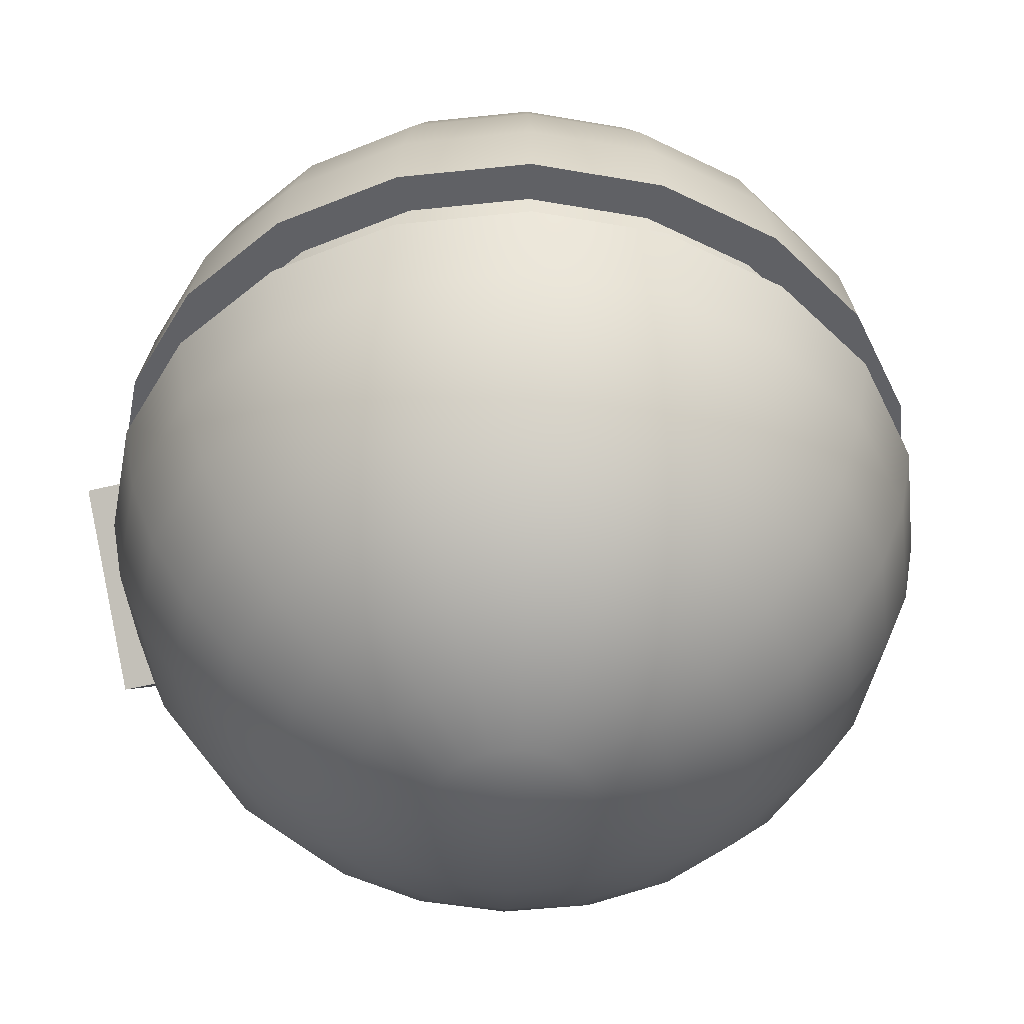
<metadata>
{"format":"obj","ext":"obj","renderer":"f3d","projection":"perspective","resolution":1024,"background":"white","views":[{"elev":-47.7,"azim":-74.2,"up":"+Z"}]}
</metadata>
<code>
g Clone:default1
v 0.4487 -0.4892 -0.5423
v 0.4511 -0.488 -0.5423
v 0.453 -0.4861 -0.5423
v 0.4542 -0.4837 -0.5423
v 0.4547 -0.481 -0.5423
v 0.4542 -0.4783 -0.5423
v 0.453 -0.4759 -0.5423
v 0.4511 -0.474 -0.5423
v 0.4487 -0.4728 -0.5423
v 0.446 -0.4723 -0.5423
v 0.4433 -0.4728 -0.5423
v 0.4409 -0.474 -0.5423
v 0.439 -0.4759 -0.5423
v 0.4378 -0.4783 -0.5423
v 0.4373 -0.481 -0.5423
v 0.4378 -0.4837 -0.5423
v 0.439 -0.4861 -0.5423
v 0.4409 -0.488 -0.5423
v 0.4433 -0.4892 -0.5423
v 0.446 -0.4897 -0.5423
v 0.4513 -0.4972 -0.5399
v 0.456 -0.4948 -0.5399
v 0.4598 -0.491 -0.5399
v 0.4622 -0.4863 -0.5399
v 0.463 -0.481 -0.5399
v 0.4622 -0.4757 -0.5399
v 0.4598 -0.471 -0.5399
v 0.456 -0.4672 -0.5399
v 0.4513 -0.4648 -0.5399
v 0.446 -0.464 -0.5399
v 0.4407 -0.4648 -0.5399
v 0.436 -0.4672 -0.5399
v 0.4322 -0.471 -0.5399
v 0.4298 -0.4757 -0.5399
v 0.429 -0.481 -0.5399
v 0.4298 -0.4863 -0.5399
v 0.4322 -0.491 -0.5399
v 0.436 -0.4948 -0.5399
v 0.4407 -0.4972 -0.5399
v 0.446 -0.498 -0.5399
v 0.4537 -0.5046 -0.536
v 0.4606 -0.5011 -0.536
v 0.4661 -0.4956 -0.536
v 0.4696 -0.4887 -0.536
v 0.4708 -0.481 -0.536
v 0.4696 -0.4733 -0.536
v 0.4661 -0.4664 -0.536
v 0.4606 -0.4609 -0.536
v 0.4537 -0.4574 -0.536
v 0.446 -0.4562 -0.536
v 0.4383 -0.4574 -0.536
v 0.4314 -0.4609 -0.536
v 0.4259 -0.4664 -0.536
v 0.4224 -0.4733 -0.536
v 0.4212 -0.481 -0.536
v 0.4224 -0.4887 -0.536
v 0.4259 -0.4956 -0.536
v 0.4314 -0.5011 -0.536
v 0.4383 -0.5046 -0.536
v 0.446 -0.5058 -0.536
v 0.4558 -0.5112 -0.5308
v 0.4646 -0.5067 -0.5308
v 0.4717 -0.4996 -0.5308
v 0.4762 -0.4908 -0.5308
v 0.4777 -0.481 -0.5308
v 0.4762 -0.4712 -0.5308
v 0.4717 -0.4624 -0.5308
v 0.4646 -0.4553 -0.5308
v 0.4558 -0.4508 -0.5308
v 0.446 -0.4493 -0.5308
v 0.4362 -0.4508 -0.5308
v 0.4274 -0.4553 -0.5308
v 0.4203 -0.4624 -0.5308
v 0.4158 -0.4712 -0.5308
v 0.4143 -0.481 -0.5308
v 0.4158 -0.4908 -0.5308
v 0.4203 -0.4996 -0.5308
v 0.4274 -0.5067 -0.5308
v 0.4362 -0.5112 -0.5308
v 0.446 -0.5127 -0.5308
v 0.4576 -0.5167 -0.5244
v 0.4681 -0.5114 -0.5244
v 0.4764 -0.5031 -0.5244
v 0.4817 -0.4926 -0.5244
v 0.4836 -0.481 -0.5244
v 0.4817 -0.4694 -0.5244
v 0.4764 -0.4589 -0.5244
v 0.4681 -0.4506 -0.5244
v 0.4576 -0.4453 -0.5244
v 0.446 -0.4434 -0.5244
v 0.4344 -0.4453 -0.5244
v 0.4239 -0.4506 -0.5244
v 0.4156 -0.4589 -0.5244
v 0.4103 -0.4694 -0.5244
v 0.4084 -0.481 -0.5244
v 0.4103 -0.4926 -0.5244
v 0.4156 -0.5031 -0.5244
v 0.4239 -0.5114 -0.5244
v 0.4344 -0.5167 -0.5244
v 0.446 -0.5186 -0.5244
v 0.459 -0.5211 -0.517
v 0.4708 -0.5151 -0.517
v 0.4801 -0.5058 -0.517
v 0.4861 -0.494 -0.517
v 0.4881 -0.481 -0.517
v 0.4861 -0.468 -0.517
v 0.4801 -0.4562 -0.517
v 0.4708 -0.4469 -0.517
v 0.459 -0.4409 -0.517
v 0.446 -0.4389 -0.517
v 0.433 -0.4409 -0.517
v 0.4212 -0.4469 -0.517
v 0.4119 -0.4562 -0.517
v 0.4059 -0.468 -0.517
v 0.4039 -0.481 -0.517
v 0.4059 -0.494 -0.517
v 0.4119 -0.5058 -0.517
v 0.4212 -0.5151 -0.517
v 0.433 -0.5211 -0.517
v 0.446 -0.5231 -0.517
v 0.46 -0.5241 -0.5089
v 0.4726 -0.5176 -0.5089
v 0.4826 -0.5076 -0.5089
v 0.4891 -0.495 -0.5089
v 0.4913 -0.481 -0.5089
v 0.4891 -0.467 -0.5089
v 0.4826 -0.4544 -0.5089
v 0.4726 -0.4444 -0.5089
v 0.46 -0.4379 -0.5089
v 0.446 -0.4357 -0.5089
v 0.432 -0.4379 -0.5089
v 0.4194 -0.4444 -0.5089
v 0.4094 -0.4544 -0.5089
v 0.4029 -0.467 -0.5089
v 0.4007 -0.481 -0.5089
v 0.4029 -0.495 -0.5089
v 0.4094 -0.5076 -0.5089
v 0.4194 -0.5176 -0.5089
v 0.432 -0.5241 -0.5089
v 0.446 -0.5263 -0.5089
v 0.4605 -0.5256 -0.5003
v 0.4736 -0.5189 -0.5003
v 0.4839 -0.5086 -0.5003
v 0.4906 -0.4955 -0.5003
v 0.4929 -0.481 -0.5003
v 0.4906 -0.4665 -0.5003
v 0.4839 -0.4534 -0.5003
v 0.4736 -0.4431 -0.5003
v 0.4605 -0.4364 -0.5003
v 0.446 -0.4341 -0.5003
v 0.4315 -0.4364 -0.5003
v 0.4184 -0.4431 -0.5003
v 0.4081 -0.4534 -0.5003
v 0.4014 -0.4665 -0.5003
v 0.3991 -0.481 -0.5003
v 0.4014 -0.4955 -0.5003
v 0.4081 -0.5086 -0.5003
v 0.4184 -0.5189 -0.5003
v 0.4315 -0.5256 -0.5003
v 0.446 -0.5279 -0.5003
v 0.4605 -0.5256 -0.4917
v 0.4736 -0.5189 -0.4917
v 0.4839 -0.5086 -0.4917
v 0.4906 -0.4955 -0.4917
v 0.4929 -0.481 -0.4917
v 0.4906 -0.4665 -0.4917
v 0.4839 -0.4534 -0.4917
v 0.4736 -0.4431 -0.4917
v 0.4605 -0.4364 -0.4917
v 0.446 -0.4341 -0.4917
v 0.4315 -0.4364 -0.4917
v 0.4184 -0.4431 -0.4917
v 0.4081 -0.4534 -0.4917
v 0.4014 -0.4665 -0.4917
v 0.3991 -0.481 -0.4917
v 0.4014 -0.4955 -0.4917
v 0.4081 -0.5086 -0.4917
v 0.4184 -0.5189 -0.4917
v 0.4315 -0.5256 -0.4917
v 0.446 -0.5279 -0.4917
v 0.46 -0.5241 -0.4831
v 0.4726 -0.5176 -0.4831
v 0.4826 -0.5076 -0.4831
v 0.4891 -0.495 -0.4831
v 0.4913 -0.481 -0.4831
v 0.4891 -0.467 -0.4831
v 0.4826 -0.4544 -0.4831
v 0.4726 -0.4444 -0.4831
v 0.46 -0.4379 -0.4831
v 0.446 -0.4357 -0.4831
v 0.432 -0.4379 -0.4831
v 0.4194 -0.4444 -0.4831
v 0.4094 -0.4544 -0.4831
v 0.4029 -0.467 -0.4831
v 0.4007 -0.481 -0.4831
v 0.4029 -0.495 -0.4831
v 0.4094 -0.5076 -0.4831
v 0.4194 -0.5176 -0.4831
v 0.432 -0.5241 -0.4831
v 0.446 -0.5263 -0.4831
v 0.459 -0.5211 -0.475
v 0.4708 -0.5151 -0.475
v 0.4801 -0.5058 -0.475
v 0.4861 -0.494 -0.475
v 0.4881 -0.481 -0.475
v 0.4861 -0.468 -0.475
v 0.4801 -0.4562 -0.475
v 0.4708 -0.4469 -0.475
v 0.459 -0.4409 -0.475
v 0.446 -0.4389 -0.475
v 0.433 -0.4409 -0.475
v 0.4212 -0.4469 -0.475
v 0.4119 -0.4562 -0.475
v 0.4059 -0.468 -0.475
v 0.4039 -0.481 -0.475
v 0.4059 -0.494 -0.475
v 0.4119 -0.5058 -0.475
v 0.4212 -0.5151 -0.475
v 0.433 -0.5211 -0.475
v 0.446 -0.5231 -0.475
v 0.4576 -0.5167 -0.4676
v 0.4681 -0.5114 -0.4676
v 0.4764 -0.5031 -0.4676
v 0.4817 -0.4926 -0.4676
v 0.4836 -0.481 -0.4676
v 0.4817 -0.4694 -0.4676
v 0.4764 -0.4589 -0.4676
v 0.4681 -0.4506 -0.4676
v 0.4576 -0.4453 -0.4676
v 0.446 -0.4434 -0.4676
v 0.4344 -0.4453 -0.4676
v 0.4239 -0.4506 -0.4676
v 0.4156 -0.4589 -0.4676
v 0.4103 -0.4694 -0.4676
v 0.4084 -0.481 -0.4676
v 0.4103 -0.4926 -0.4676
v 0.4156 -0.5031 -0.4676
v 0.4239 -0.5114 -0.4676
v 0.4344 -0.5167 -0.4676
v 0.446 -0.5186 -0.4676
v 0.4558 -0.5112 -0.4612
v 0.4646 -0.5067 -0.4612
v 0.4717 -0.4996 -0.4612
v 0.4762 -0.4908 -0.4612
v 0.4777 -0.481 -0.4612
v 0.4762 -0.4712 -0.4612
v 0.4717 -0.4624 -0.4612
v 0.4646 -0.4553 -0.4612
v 0.4558 -0.4508 -0.4612
v 0.446 -0.4493 -0.4612
v 0.4362 -0.4508 -0.4612
v 0.4274 -0.4553 -0.4612
v 0.4203 -0.4624 -0.4612
v 0.4158 -0.4712 -0.4612
v 0.4143 -0.481 -0.4612
v 0.4158 -0.4908 -0.4612
v 0.4203 -0.4996 -0.4612
v 0.4274 -0.5067 -0.4612
v 0.4362 -0.5112 -0.4612
v 0.446 -0.5127 -0.4612
v 0.4537 -0.5046 -0.456
v 0.4606 -0.5011 -0.456
v 0.4661 -0.4956 -0.456
v 0.4696 -0.4887 -0.456
v 0.4708 -0.481 -0.456
v 0.4696 -0.4733 -0.456
v 0.4661 -0.4664 -0.456
v 0.4606 -0.4609 -0.456
v 0.4537 -0.4574 -0.456
v 0.446 -0.4562 -0.456
v 0.4383 -0.4574 -0.456
v 0.4314 -0.4609 -0.456
v 0.4259 -0.4664 -0.456
v 0.4224 -0.4733 -0.456
v 0.4212 -0.481 -0.456
v 0.4224 -0.4887 -0.456
v 0.4259 -0.4956 -0.456
v 0.4314 -0.5011 -0.456
v 0.4383 -0.5046 -0.456
v 0.446 -0.5058 -0.456
v 0.4513 -0.4972 -0.4521
v 0.456 -0.4948 -0.4521
v 0.4598 -0.491 -0.4521
v 0.4622 -0.4863 -0.4521
v 0.463 -0.481 -0.4521
v 0.4622 -0.4757 -0.4521
v 0.4598 -0.471 -0.4521
v 0.456 -0.4672 -0.4521
v 0.4513 -0.4648 -0.4521
v 0.446 -0.464 -0.4521
v 0.4407 -0.4648 -0.4521
v 0.436 -0.4672 -0.4521
v 0.4322 -0.471 -0.4521
v 0.4298 -0.4757 -0.4521
v 0.429 -0.481 -0.4521
v 0.4298 -0.4863 -0.4521
v 0.4322 -0.491 -0.4521
v 0.436 -0.4948 -0.4521
v 0.4407 -0.4972 -0.4521
v 0.446 -0.498 -0.4521
v 0.4487 -0.4892 -0.4497
v 0.4511 -0.488 -0.4497
v 0.453 -0.4861 -0.4497
v 0.4542 -0.4837 -0.4497
v 0.4547 -0.481 -0.4497
v 0.4542 -0.4783 -0.4497
v 0.453 -0.4759 -0.4497
v 0.4511 -0.474 -0.4497
v 0.4487 -0.4728 -0.4497
v 0.446 -0.4723 -0.4497
v 0.4433 -0.4728 -0.4497
v 0.4409 -0.474 -0.4497
v 0.439 -0.4759 -0.4497
v 0.4378 -0.4783 -0.4497
v 0.4373 -0.481 -0.4497
v 0.4378 -0.4837 -0.4497
v 0.439 -0.4861 -0.4497
v 0.4409 -0.488 -0.4497
v 0.4433 -0.4892 -0.4497
v 0.446 -0.4897 -0.4497
v 0.446 -0.481 -0.5431
v 0.446 -0.481 -0.4489
v 0.4591 -0.5212 -0.5003
v 0.4708 -0.5152 -0.5003
v 0.4708 -0.5152 -0.4917
v 0.4591 -0.5212 -0.4917
v 0.4802 -0.5058 -0.5003
v 0.4802 -0.5058 -0.4917
v 0.4862 -0.4941 -0.5003
v 0.4862 -0.4941 -0.4917
v 0.4883 -0.481 -0.5003
v 0.4883 -0.481 -0.4917
v 0.4862 -0.4679 -0.5003
v 0.4862 -0.4679 -0.4917
v 0.4802 -0.4562 -0.5003
v 0.4802 -0.4562 -0.4917
v 0.4708 -0.4468 -0.5003
v 0.4708 -0.4468 -0.4917
v 0.4591 -0.4408 -0.5003
v 0.4591 -0.4408 -0.4917
v 0.446 -0.4387 -0.5003
v 0.446 -0.4387 -0.4917
v 0.4329 -0.4408 -0.5003
v 0.4329 -0.4408 -0.4917
v 0.4212 -0.4468 -0.5003
v 0.4212 -0.4468 -0.4917
v 0.4118 -0.4562 -0.5003
v 0.4118 -0.4562 -0.4917
v 0.4058 -0.4679 -0.5003
v 0.4058 -0.4679 -0.4917
v 0.4037 -0.481 -0.5003
v 0.4037 -0.481 -0.4917
v 0.4058 -0.4941 -0.5003
v 0.4058 -0.4941 -0.4917
v 0.4118 -0.5058 -0.5003
v 0.4118 -0.5058 -0.4917
v 0.4212 -0.5152 -0.5003
v 0.4212 -0.5152 -0.4917
v 0.4329 -0.5212 -0.5003
v 0.4329 -0.5212 -0.4917
v 0.446 -0.5233 -0.5003
v 0.446 -0.5233 -0.4917
v 0.446 -0.4336 -0.5129
v 0.446 -0.4438 -0.5129
v 0.4291 -0.4336 -0.496
v 0.4291 -0.4438 -0.496
v 0.446 -0.4336 -0.4791
v 0.446 -0.4438 -0.4791
v 0.4629 -0.4336 -0.496
v 0.4629 -0.4438 -0.496
g Clone:pSphere2 Clone:polySurface2 Clone:polySurface3 Clone:polySurface4 Clone:polySurface1
f 21 1 22
f 22 1 2
f 22 2 23
f 23 2 3
f 23 3 24
f 24 3 4
f 24 4 25
f 25 4 5
f 25 5 26
f 26 5 6
f 26 6 27
f 27 6 7
f 27 7 28
f 28 7 8
f 28 8 29
f 29 8 9
f 29 9 30
f 30 9 10
f 30 10 31
f 31 10 11
f 31 11 32
f 32 11 12
f 32 12 33
f 33 12 13
f 33 13 34
f 34 13 14
f 34 14 35
f 35 14 15
f 35 15 36
f 36 15 16
f 36 16 37
f 37 16 17
f 37 17 38
f 38 17 18
f 38 18 39
f 39 18 19
f 39 19 40
f 40 19 20
f 40 20 21
f 21 20 1
f 41 21 42
f 42 21 22
f 42 22 43
f 43 22 23
f 43 23 44
f 44 23 24
f 44 24 45
f 45 24 25
f 45 25 46
f 46 25 26
f 46 26 47
f 47 26 27
f 47 27 48
f 48 27 28
f 48 28 49
f 49 28 29
f 49 29 50
f 50 29 30
f 50 30 51
f 51 30 31
f 51 31 52
f 52 31 32
f 52 32 53
f 53 32 33
f 53 33 54
f 54 33 34
f 54 34 55
f 55 34 35
f 55 35 56
f 56 35 36
f 56 36 57
f 57 36 37
f 57 37 58
f 58 37 38
f 58 38 59
f 59 38 39
f 59 39 60
f 60 39 40
f 60 40 41
f 41 40 21
f 61 41 62
f 62 41 42
f 62 42 63
f 63 42 43
f 63 43 64
f 64 43 44
f 64 44 65
f 65 44 45
f 65 45 66
f 66 45 46
f 66 46 67
f 67 46 47
f 67 47 68
f 68 47 48
f 68 48 69
f 69 48 49
f 69 49 70
f 70 49 50
f 70 50 71
f 71 50 51
f 71 51 72
f 72 51 52
f 72 52 73
f 73 52 53
f 73 53 74
f 74 53 54
f 74 54 75
f 75 54 55
f 75 55 76
f 76 55 56
f 76 56 77
f 77 56 57
f 77 57 78
f 78 57 58
f 78 58 79
f 79 58 59
f 79 59 80
f 80 59 60
f 80 60 61
f 61 60 41
f 81 61 82
f 82 61 62
f 82 62 83
f 83 62 63
f 83 63 84
f 84 63 64
f 84 64 85
f 85 64 65
f 85 65 86
f 86 65 66
f 86 66 87
f 87 66 67
f 87 67 88
f 88 67 68
f 88 68 89
f 89 68 69
f 89 69 90
f 90 69 70
f 90 70 91
f 91 70 71
f 91 71 92
f 92 71 72
f 92 72 93
f 93 72 73
f 93 73 94
f 94 73 74
f 94 74 95
f 95 74 75
f 95 75 96
f 96 75 76
f 96 76 97
f 97 76 77
f 97 77 98
f 98 77 78
f 98 78 99
f 99 78 79
f 99 79 100
f 100 79 80
f 100 80 81
f 81 80 61
f 101 81 102
f 102 81 82
f 102 82 103
f 103 82 83
f 103 83 104
f 104 83 84
f 104 84 105
f 105 84 85
f 105 85 106
f 106 85 86
f 106 86 107
f 107 86 87
f 107 87 108
f 108 87 88
f 108 88 109
f 109 88 89
f 109 89 110
f 110 89 90
f 110 90 111
f 111 90 91
f 111 91 112
f 112 91 92
f 112 92 113
f 113 92 93
f 113 93 114
f 114 93 94
f 114 94 115
f 115 94 95
f 115 95 116
f 116 95 96
f 116 96 117
f 117 96 97
f 117 97 118
f 118 97 98
f 118 98 119
f 119 98 99
f 119 99 120
f 120 99 100
f 120 100 101
f 101 100 81
f 121 101 122
f 122 101 102
f 122 102 123
f 123 102 103
f 123 103 124
f 124 103 104
f 124 104 125
f 125 104 105
f 125 105 126
f 126 105 106
f 126 106 127
f 127 106 107
f 127 107 128
f 128 107 108
f 128 108 129
f 129 108 109
f 129 109 130
f 130 109 110
f 130 110 131
f 131 110 111
f 131 111 132
f 132 111 112
f 132 112 133
f 133 112 113
f 133 113 134
f 134 113 114
f 134 114 135
f 135 114 115
f 135 115 136
f 136 115 116
f 136 116 137
f 137 116 117
f 137 117 138
f 138 117 118
f 138 118 139
f 139 118 119
f 139 119 140
f 140 119 120
f 140 120 121
f 121 120 101
f 141 121 142
f 142 121 122
f 142 122 143
f 143 122 123
f 143 123 144
f 144 123 124
f 144 124 145
f 145 124 125
f 145 125 146
f 146 125 126
f 146 126 147
f 147 126 127
f 147 127 148
f 148 127 128
f 148 128 149
f 149 128 129
f 149 129 150
f 150 129 130
f 150 130 151
f 151 130 131
f 151 131 152
f 152 131 132
f 152 132 153
f 153 132 133
f 153 133 154
f 154 133 134
f 154 134 155
f 155 134 135
f 155 135 156
f 156 135 136
f 156 136 157
f 157 136 137
f 157 137 158
f 158 137 138
f 158 138 159
f 159 138 139
f 159 139 160
f 160 139 140
f 160 140 141
f 141 140 121
f 326 323 325
f 325 323 324
f 325 324 328
f 328 324 327
f 328 327 330
f 330 327 329
f 330 329 332
f 332 329 331
f 332 331 334
f 334 331 333
f 334 333 336
f 336 333 335
f 336 335 338
f 338 335 337
f 338 337 340
f 340 337 339
f 344 343 346
f 346 343 345
f 346 345 348
f 348 345 347
f 348 347 350
f 350 347 349
f 350 349 352
f 352 349 351
f 352 351 354
f 354 351 353
f 354 353 356
f 356 353 355
f 356 355 358
f 358 355 357
f 358 357 360
f 360 357 359
f 360 359 362
f 362 359 361
f 362 361 326
f 326 361 323
f 181 161 182
f 182 161 162
f 182 162 183
f 183 162 163
f 183 163 184
f 184 163 164
f 184 164 185
f 185 164 165
f 185 165 186
f 186 165 166
f 186 166 187
f 187 166 167
f 187 167 188
f 188 167 168
f 188 168 189
f 189 168 169
f 189 169 190
f 190 169 170
f 190 170 191
f 191 170 171
f 191 171 192
f 192 171 172
f 192 172 193
f 193 172 173
f 193 173 194
f 194 173 174
f 194 174 195
f 195 174 175
f 195 175 196
f 196 175 176
f 196 176 197
f 197 176 177
f 197 177 198
f 198 177 178
f 198 178 199
f 199 178 179
f 199 179 200
f 200 179 180
f 200 180 181
f 181 180 161
f 201 181 202
f 202 181 182
f 202 182 203
f 203 182 183
f 203 183 204
f 204 183 184
f 204 184 205
f 205 184 185
f 205 185 206
f 206 185 186
f 206 186 207
f 207 186 187
f 207 187 208
f 208 187 188
f 208 188 209
f 209 188 189
f 209 189 210
f 210 189 190
f 210 190 211
f 211 190 191
f 211 191 212
f 212 191 192
f 212 192 213
f 213 192 193
f 213 193 214
f 214 193 194
f 214 194 215
f 215 194 195
f 215 195 216
f 216 195 196
f 216 196 217
f 217 196 197
f 217 197 218
f 218 197 198
f 218 198 219
f 219 198 199
f 219 199 220
f 220 199 200
f 220 200 201
f 201 200 181
f 221 201 222
f 222 201 202
f 222 202 223
f 223 202 203
f 223 203 224
f 224 203 204
f 224 204 225
f 225 204 205
f 225 205 226
f 226 205 206
f 226 206 227
f 227 206 207
f 227 207 228
f 228 207 208
f 228 208 229
f 229 208 209
f 229 209 230
f 230 209 210
f 230 210 231
f 231 210 211
f 231 211 232
f 232 211 212
f 232 212 233
f 233 212 213
f 233 213 234
f 234 213 214
f 234 214 235
f 235 214 215
f 235 215 236
f 236 215 216
f 236 216 237
f 237 216 217
f 237 217 238
f 238 217 218
f 238 218 239
f 239 218 219
f 239 219 240
f 240 219 220
f 240 220 221
f 221 220 201
f 241 221 242
f 242 221 222
f 242 222 243
f 243 222 223
f 243 223 244
f 244 223 224
f 244 224 245
f 245 224 225
f 245 225 246
f 246 225 226
f 246 226 247
f 247 226 227
f 247 227 248
f 248 227 228
f 248 228 249
f 249 228 229
f 249 229 250
f 250 229 230
f 250 230 251
f 251 230 231
f 251 231 252
f 252 231 232
f 252 232 253
f 253 232 233
f 253 233 254
f 254 233 234
f 254 234 255
f 255 234 235
f 255 235 256
f 256 235 236
f 256 236 257
f 257 236 237
f 257 237 258
f 258 237 238
f 258 238 259
f 259 238 239
f 259 239 260
f 260 239 240
f 260 240 241
f 241 240 221
f 261 241 262
f 262 241 242
f 262 242 263
f 263 242 243
f 263 243 264
f 264 243 244
f 264 244 265
f 265 244 245
f 265 245 266
f 266 245 246
f 266 246 267
f 267 246 247
f 267 247 268
f 268 247 248
f 268 248 269
f 269 248 249
f 269 249 270
f 270 249 250
f 270 250 271
f 271 250 251
f 271 251 272
f 272 251 252
f 272 252 273
f 273 252 253
f 273 253 274
f 274 253 254
f 274 254 275
f 275 254 255
f 275 255 276
f 276 255 256
f 276 256 277
f 277 256 257
f 277 257 278
f 278 257 258
f 278 258 279
f 279 258 259
f 279 259 280
f 280 259 260
f 280 260 261
f 261 260 241
f 281 261 282
f 282 261 262
f 282 262 283
f 283 262 263
f 283 263 284
f 284 263 264
f 284 264 285
f 285 264 265
f 285 265 286
f 286 265 266
f 286 266 287
f 287 266 267
f 287 267 288
f 288 267 268
f 288 268 289
f 289 268 269
f 289 269 290
f 290 269 270
f 290 270 291
f 291 270 271
f 291 271 292
f 292 271 272
f 292 272 293
f 293 272 273
f 293 273 294
f 294 273 274
f 294 274 295
f 295 274 275
f 295 275 296
f 296 275 276
f 296 276 297
f 297 276 277
f 297 277 298
f 298 277 278
f 298 278 299
f 299 278 279
f 299 279 300
f 300 279 280
f 300 280 281
f 281 280 261
f 301 281 302
f 302 281 282
f 302 282 303
f 303 282 283
f 303 283 304
f 304 283 284
f 304 284 305
f 305 284 285
f 305 285 306
f 306 285 286
f 306 286 307
f 307 286 287
f 307 287 308
f 308 287 288
f 308 288 309
f 309 288 289
f 309 289 310
f 310 289 290
f 310 290 311
f 311 290 291
f 311 291 312
f 312 291 292
f 312 292 313
f 313 292 293
f 313 293 314
f 314 293 294
f 314 294 315
f 315 294 295
f 315 295 316
f 316 295 296
f 316 296 317
f 317 296 297
f 317 297 318
f 318 297 298
f 318 298 319
f 319 298 299
f 319 299 320
f 320 299 300
f 320 300 301
f 301 300 281
f 2 1 321
f 2 321 3
f 3 321 4
f 4 321 5
f 5 321 6
f 6 321 7
f 7 321 8
f 9 8 321
f 9 321 10
f 10 321 11
f 11 321 12
f 12 321 13
f 14 13 321
f 14 321 15
f 15 321 16
f 16 321 17
f 17 321 18
f 19 18 321
f 19 321 20
f 20 321 1
f 302 322 301
f 301 322 320
f 302 303 322
f 322 303 304
f 304 305 322
f 322 305 306
f 306 307 322
f 322 307 308
f 308 309 322
f 309 310 322
f 322 310 311
f 311 312 322
f 312 313 322
f 322 313 314
f 314 315 322
f 322 315 316
f 316 317 322
f 322 317 318
f 318 319 322
f 322 319 320
f 323 141 324
f 324 141 142
f 325 162 326
f 326 162 161
f 324 142 327
f 327 142 143
f 328 163 325
f 325 163 162
f 327 143 329
f 329 143 144
f 330 164 328
f 328 164 163
f 329 144 331
f 331 144 145
f 332 165 330
f 330 165 164
f 331 145 333
f 333 145 146
f 334 166 332
f 332 166 165
f 333 146 335
f 335 146 147
f 336 167 334
f 334 167 166
f 335 147 337
f 337 147 148
f 338 168 336
f 336 168 167
f 337 148 339
f 339 148 149
f 340 169 338
f 338 169 168
f 339 149 341
f 341 149 150
f 342 170 340
f 340 170 169
f 341 150 343
f 343 150 151
f 344 171 342
f 342 171 170
f 343 151 345
f 345 151 152
f 346 172 344
f 344 172 171
f 345 152 347
f 347 152 153
f 348 173 346
f 346 173 172
f 347 153 349
f 349 153 154
f 350 174 348
f 348 174 173
f 349 154 351
f 351 154 155
f 352 175 350
f 350 175 174
f 351 155 353
f 353 155 156
f 354 176 352
f 352 176 175
f 353 156 355
f 355 156 157
f 356 177 354
f 354 177 176
f 355 157 357
f 357 157 158
f 358 178 356
f 356 178 177
f 357 158 359
f 359 158 159
f 360 179 358
f 358 179 178
f 359 159 361
f 361 159 160
f 362 180 360
f 360 180 179
f 361 160 323
f 323 160 141
f 326 161 362
f 362 161 180
f 365 363 366
f 366 363 364
f 367 365 368
f 368 365 366
f 369 367 370
f 370 367 368
f 363 369 364
f 364 369 370
f 367 369 365
f 365 369 363

</code>
